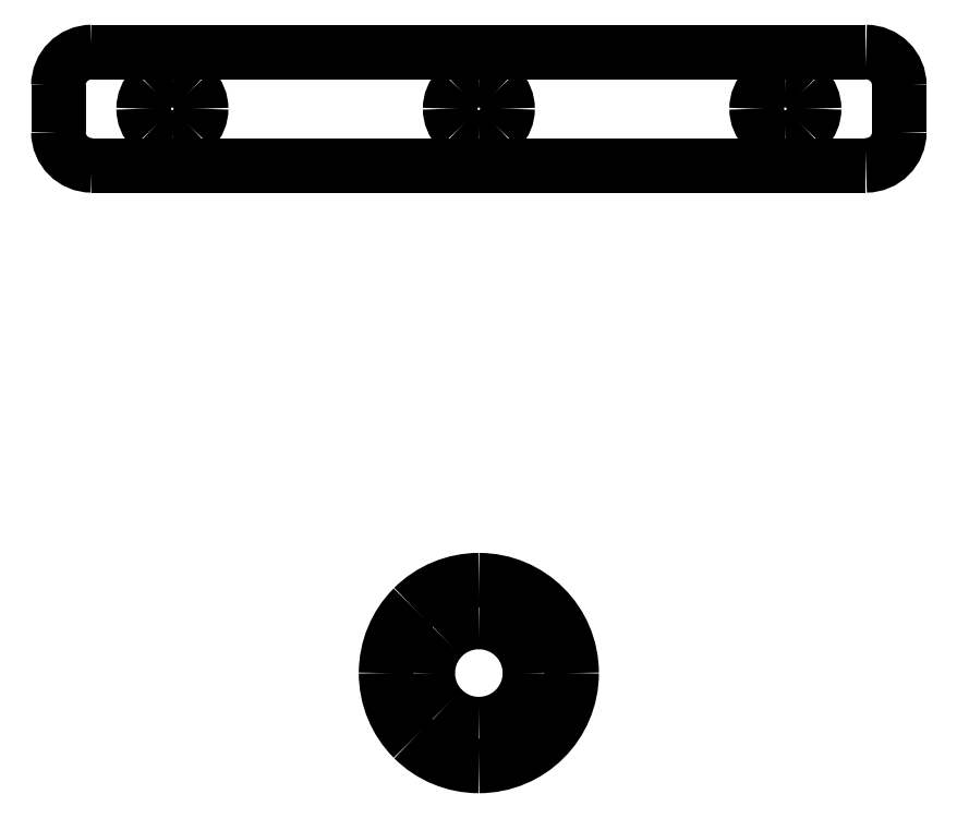
<metadata>
{"format":"dxf","ext":"dxf","renderer":"ezdxf+matplotlib","layout":"modelspace","background":"white","min_lineweight":24,"dpi":150}
</metadata>
<code>
0
SECTION
2
ENTITIES
0
SPLINE
8
Layer_1
70
8
71
3
72
8
73
4
74
0
40
0
40
0
40
0
40
0
40
1
40
1
40
1
40
1
10
47
20
40.54
30
0
10
44.35
20
40.54
30
0
10
41.8
20
39.49
30
0
10
39.93
20
37.61
30
0
0
SPLINE
8
Layer_1
70
8
71
3
72
8
73
4
74
0
40
0
40
0
40
0
40
0
40
1
40
1
40
1
40
1
10
39.93
20
37.61
30
0
10
38.05
20
35.74
30
0
10
37
20
33.19
30
0
10
37
20
30.54
30
0
0
SPLINE
8
Layer_1
70
8
71
3
72
8
73
4
74
0
40
0
40
0
40
0
40
0
40
1
40
1
40
1
40
1
10
37
20
30.54
30
0
10
37
20
27.89
30
0
10
38.05
20
25.34
30
0
10
39.93
20
23.47
30
0
0
SPLINE
8
Layer_1
70
8
71
3
72
8
73
4
74
0
40
0
40
0
40
0
40
0
40
1
40
1
40
1
40
1
10
39.93
20
23.47
30
0
10
41.8
20
21.59
30
0
10
44.35
20
20.54
30
0
10
47
20
20.54
30
0
0
SPLINE
8
Layer_1
70
8
71
3
72
8
73
4
74
0
40
0
40
0
40
0
40
0
40
1
40
1
40
1
40
1
10
47
20
20.54
30
0
10
52.52
20
20.54
30
0
10
57
20
25.02
30
0
10
57
20
30.54
30
0
0
SPLINE
8
Layer_1
70
8
71
3
72
8
73
4
74
0
40
0
40
0
40
0
40
0
40
1
40
1
40
1
40
1
10
57
20
30.54
30
0
10
57
20
36.06
30
0
10
52.52
20
40.54
30
0
10
47
20
40.54
30
0
0
SPLINE
8
Layer_1
70
8
71
3
72
8
73
4
74
0
40
0
40
0
40
0
40
0
40
1
40
1
40
1
40
1
10
47
20
36.04
30
0
10
50.04
20
36.04
30
0
10
52.5
20
33.58
30
0
10
52.5
20
30.54
30
0
0
SPLINE
8
Layer_1
70
8
71
3
72
8
73
4
74
0
40
0
40
0
40
0
40
0
40
1
40
1
40
1
40
1
10
52.5
20
30.54
30
0
10
52.5
20
27.5
30
0
10
50.04
20
25.04
30
0
10
47
20
25.04
30
0
0
SPLINE
8
Layer_1
70
8
71
3
72
8
73
4
74
0
40
0
40
0
40
0
40
0
40
1
40
1
40
1
40
1
10
47
20
25.04
30
0
10
45.54
20
25.04
30
0
10
44.14
20
25.62
30
0
10
43.11
20
26.65
30
0
0
SPLINE
8
Layer_1
70
8
71
3
72
8
73
4
74
0
40
0
40
0
40
0
40
0
40
1
40
1
40
1
40
1
10
43.11
20
26.65
30
0
10
42.08
20
27.68
30
0
10
41.5
20
29.08
30
0
10
41.5
20
30.54
30
0
0
SPLINE
8
Layer_1
70
8
71
3
72
8
73
4
74
0
40
0
40
0
40
0
40
0
40
1
40
1
40
1
40
1
10
41.5
20
30.54
30
0
10
41.5
20
32
30
0
10
42.08
20
33.4
30
0
10
43.11
20
34.43
30
0
0
SPLINE
8
Layer_1
70
8
71
3
72
8
73
4
74
0
40
0
40
0
40
0
40
0
40
1
40
1
40
1
40
1
10
43.11
20
34.43
30
0
10
44.14
20
35.46
30
0
10
45.54
20
36.04
30
0
10
47
20
36.04
30
0
0
LWPOLYLINE
8
Layer_1
90
1
70
1
10
47
20
40.54
30
0
0
SPLINE
8
Layer_1
70
8
71
3
72
8
73
4
74
0
40
0
40
0
40
0
40
0
40
1
40
1
40
1
40
1
10
5.303
20
97.4
30
0
10
3.308
20
97.4
30
0
10
1.703
20
95.8
30
0
10
1.703
20
93.8
30
0
0
LWPOLYLINE
8
Layer_1
90
1
70
1
10
47
20
36.04
30
0
0
SPLINE
8
Layer_1
70
8
71
3
72
8
73
4
74
0
40
0
40
0
40
0
40
0
40
1
40
1
40
1
40
1
10
1.703
20
88.8
30
0
10
1.703
20
86.81
30
0
10
3.308
20
85.2
30
0
10
5.303
20
85.2
30
0
0
LWPOLYLINE
8
Layer_1
90
2
70
0
10
1.703
20
93.8
30
0
10
1.703
20
88.8
30
0
0
SPLINE
8
Layer_1
70
8
71
3
72
8
73
4
74
0
40
0
40
0
40
0
40
0
40
1
40
1
40
1
40
1
10
88.7
20
85.2
30
0
10
90.7
20
85.2
30
0
10
92.3
20
86.81
30
0
10
92.3
20
88.8
30
0
0
LWPOLYLINE
8
Layer_1
90
2
70
0
10
5.303
20
85.2
30
0
10
88.7
20
85.2
30
0
0
SPLINE
8
Layer_1
70
8
71
3
72
8
73
4
74
0
40
0
40
0
40
0
40
0
40
1
40
1
40
1
40
1
10
92.3
20
93.8
30
0
10
92.3
20
95.8
30
0
10
90.7
20
97.4
30
0
10
88.7
20
97.4
30
0
0
LWPOLYLINE
8
Layer_1
90
2
70
0
10
92.3
20
88.8
30
0
10
92.3
20
93.8
30
0
0
SPLINE
8
Layer_1
70
8
71
3
72
8
73
4
74
0
40
0
40
0
40
0
40
0
40
1
40
1
40
1
40
1
10
13.98
20
94.4
30
0
10
14.8
20
94.4
30
0
10
15.59
20
94.08
30
0
10
16.17
20
93.49
30
0
0
SPLINE
8
Layer_1
70
8
71
3
72
8
73
4
74
0
40
0
40
0
40
0
40
0
40
1
40
1
40
1
40
1
10
16.17
20
93.49
30
0
10
16.76
20
92.91
30
0
10
17.08
20
92.12
30
0
10
17.08
20
91.3
30
0
0
SPLINE
8
Layer_1
70
8
71
3
72
8
73
4
74
0
40
0
40
0
40
0
40
0
40
1
40
1
40
1
40
1
10
17.08
20
91.3
30
0
10
17.08
20
90.48
30
0
10
16.76
20
89.69
30
0
10
16.17
20
89.11
30
0
0
SPLINE
8
Layer_1
70
8
71
3
72
8
73
4
74
0
40
0
40
0
40
0
40
0
40
1
40
1
40
1
40
1
10
16.17
20
89.11
30
0
10
15.59
20
88.53
30
0
10
14.8
20
88.2
30
0
10
13.98
20
88.2
30
0
0
SPLINE
8
Layer_1
70
8
71
3
72
8
73
4
74
0
40
0
40
0
40
0
40
0
40
1
40
1
40
1
40
1
10
13.98
20
88.2
30
0
10
13.16
20
88.2
30
0
10
12.37
20
88.53
30
0
10
11.79
20
89.11
30
0
0
SPLINE
8
Layer_1
70
8
71
3
72
8
73
4
74
0
40
0
40
0
40
0
40
0
40
1
40
1
40
1
40
1
10
11.79
20
89.11
30
0
10
11.21
20
89.69
30
0
10
10.88
20
90.48
30
0
10
10.88
20
91.3
30
0
0
SPLINE
8
Layer_1
70
8
71
3
72
8
73
4
74
0
40
0
40
0
40
0
40
0
40
1
40
1
40
1
40
1
10
10.88
20
91.3
30
0
10
10.88
20
92.12
30
0
10
11.21
20
92.91
30
0
10
11.79
20
93.49
30
0
0
SPLINE
8
Layer_1
70
8
71
3
72
8
73
4
74
0
40
0
40
0
40
0
40
0
40
1
40
1
40
1
40
1
10
11.79
20
93.49
30
0
10
12.37
20
94.08
30
0
10
13.16
20
94.4
30
0
10
13.98
20
94.4
30
0
0
LWPOLYLINE
8
Layer_1
90
3
70
0
10
88.7
20
97.4
30
0
10
5.303
20
97.4
30
0
10
5.303
20
97.4
30
0
0
SPLINE
8
Layer_1
70
8
71
3
72
8
73
4
74
0
40
0
40
0
40
0
40
0
40
1
40
1
40
1
40
1
10
47
20
94.4
30
0
10
47.83
20
94.4
30
0
10
48.61
20
94.08
30
0
10
49.19
20
93.49
30
0
0
SPLINE
8
Layer_1
70
8
71
3
72
8
73
4
74
0
40
0
40
0
40
0
40
0
40
1
40
1
40
1
40
1
10
49.19
20
93.49
30
0
10
49.78
20
92.91
30
0
10
50.1
20
92.12
30
0
10
50.1
20
91.3
30
0
0
SPLINE
8
Layer_1
70
8
71
3
72
8
73
4
74
0
40
0
40
0
40
0
40
0
40
1
40
1
40
1
40
1
10
50.1
20
91.3
30
0
10
50.1
20
90.48
30
0
10
49.78
20
89.69
30
0
10
49.19
20
89.11
30
0
0
SPLINE
8
Layer_1
70
8
71
3
72
8
73
4
74
0
40
0
40
0
40
0
40
0
40
1
40
1
40
1
40
1
10
49.19
20
89.11
30
0
10
48.61
20
88.53
30
0
10
47.83
20
88.2
30
0
10
47
20
88.2
30
0
0
SPLINE
8
Layer_1
70
8
71
3
72
8
73
4
74
0
40
0
40
0
40
0
40
0
40
1
40
1
40
1
40
1
10
47
20
88.2
30
0
10
46.18
20
88.2
30
0
10
45.39
20
88.53
30
0
10
44.81
20
89.11
30
0
0
SPLINE
8
Layer_1
70
8
71
3
72
8
73
4
74
0
40
0
40
0
40
0
40
0
40
1
40
1
40
1
40
1
10
44.81
20
89.11
30
0
10
44.23
20
89.69
30
0
10
43.9
20
90.48
30
0
10
43.9
20
91.3
30
0
0
SPLINE
8
Layer_1
70
8
71
3
72
8
73
4
74
0
40
0
40
0
40
0
40
0
40
1
40
1
40
1
40
1
10
43.9
20
91.3
30
0
10
43.9
20
92.12
30
0
10
44.23
20
92.91
30
0
10
44.81
20
93.49
30
0
0
SPLINE
8
Layer_1
70
8
71
3
72
8
73
4
74
0
40
0
40
0
40
0
40
0
40
1
40
1
40
1
40
1
10
44.81
20
93.49
30
0
10
45.39
20
94.08
30
0
10
46.18
20
94.4
30
0
10
47
20
94.4
30
0
0
LWPOLYLINE
8
Layer_1
90
1
70
1
10
13.98
20
94.4
30
0
0
SPLINE
8
Layer_1
70
8
71
3
72
8
73
4
74
0
40
0
40
0
40
0
40
0
40
1
40
1
40
1
40
1
10
80.02
20
94.4
30
0
10
80.84
20
94.4
30
0
10
81.63
20
94.08
30
0
10
82.21
20
93.49
30
0
0
SPLINE
8
Layer_1
70
8
71
3
72
8
73
4
74
0
40
0
40
0
40
0
40
0
40
1
40
1
40
1
40
1
10
82.21
20
93.49
30
0
10
82.8
20
92.91
30
0
10
83.12
20
92.12
30
0
10
83.12
20
91.3
30
0
0
SPLINE
8
Layer_1
70
8
71
3
72
8
73
4
74
0
40
0
40
0
40
0
40
0
40
1
40
1
40
1
40
1
10
83.12
20
91.3
30
0
10
83.12
20
90.48
30
0
10
82.8
20
89.69
30
0
10
82.21
20
89.11
30
0
0
SPLINE
8
Layer_1
70
8
71
3
72
8
73
4
74
0
40
0
40
0
40
0
40
0
40
1
40
1
40
1
40
1
10
82.21
20
89.11
30
0
10
81.63
20
88.53
30
0
10
80.84
20
88.2
30
0
10
80.02
20
88.2
30
0
0
SPLINE
8
Layer_1
70
8
71
3
72
8
73
4
74
0
40
0
40
0
40
0
40
0
40
1
40
1
40
1
40
1
10
80.02
20
88.2
30
0
10
78.31
20
88.2
30
0
10
76.92
20
89.59
30
0
10
76.92
20
91.3
30
0
0
SPLINE
8
Layer_1
70
8
71
3
72
8
73
4
74
0
40
0
40
0
40
0
40
0
40
1
40
1
40
1
40
1
10
76.92
20
91.3
30
0
10
76.92
20
93.01
30
0
10
78.31
20
94.4
30
0
10
80.02
20
94.4
30
0
0
LWPOLYLINE
8
Layer_1
90
1
70
1
10
47
20
94.4
30
0
0
LWPOLYLINE
8
Layer_1
90
1
70
1
10
80.02
20
94.4
30
0
0
ENDSEC
0
EOF

</code>
